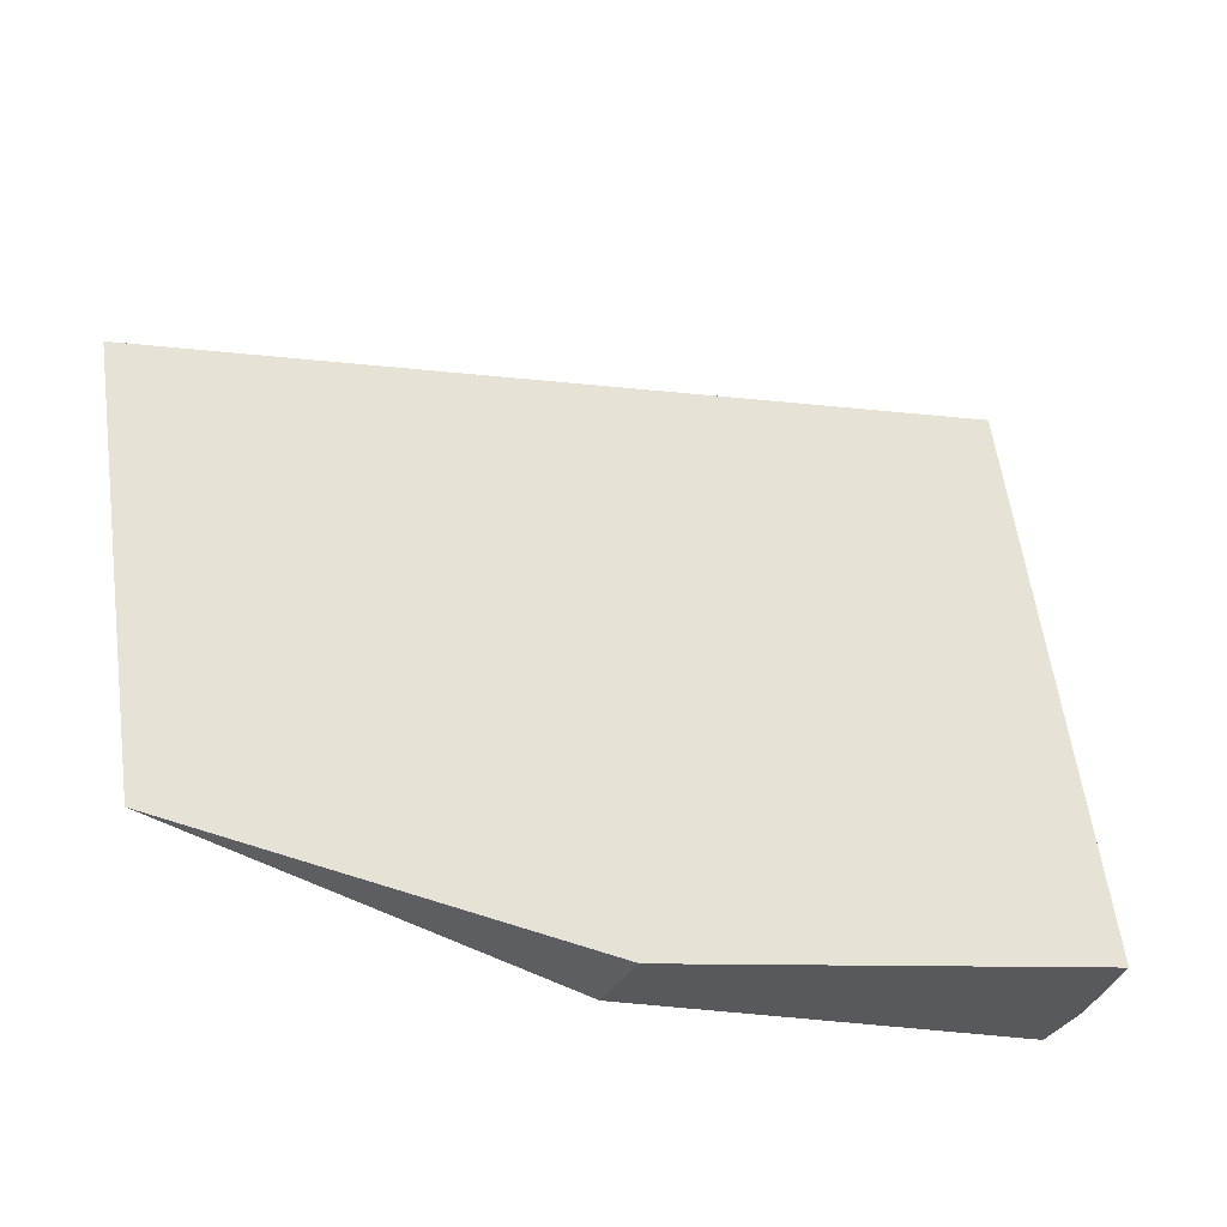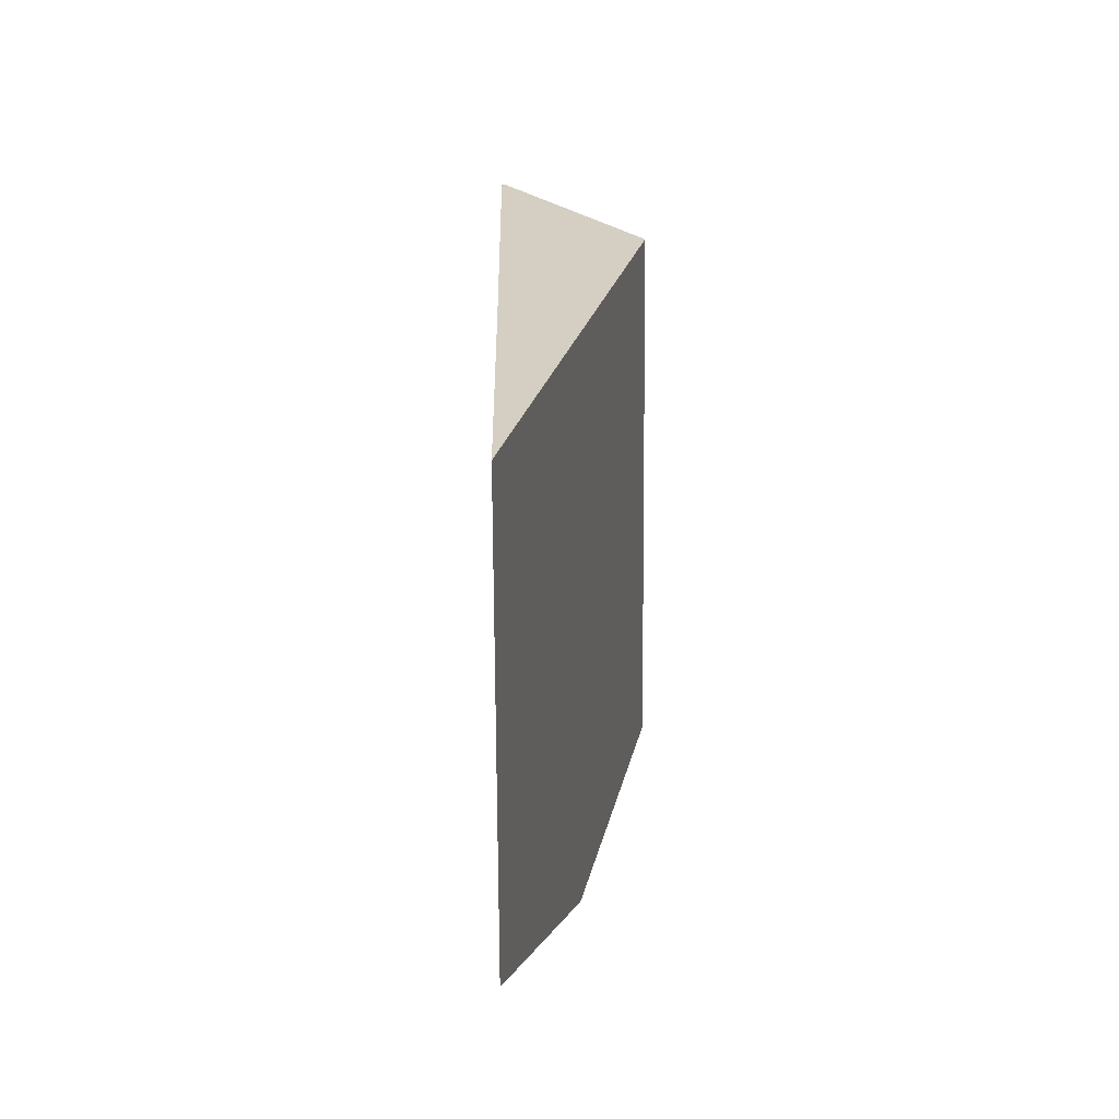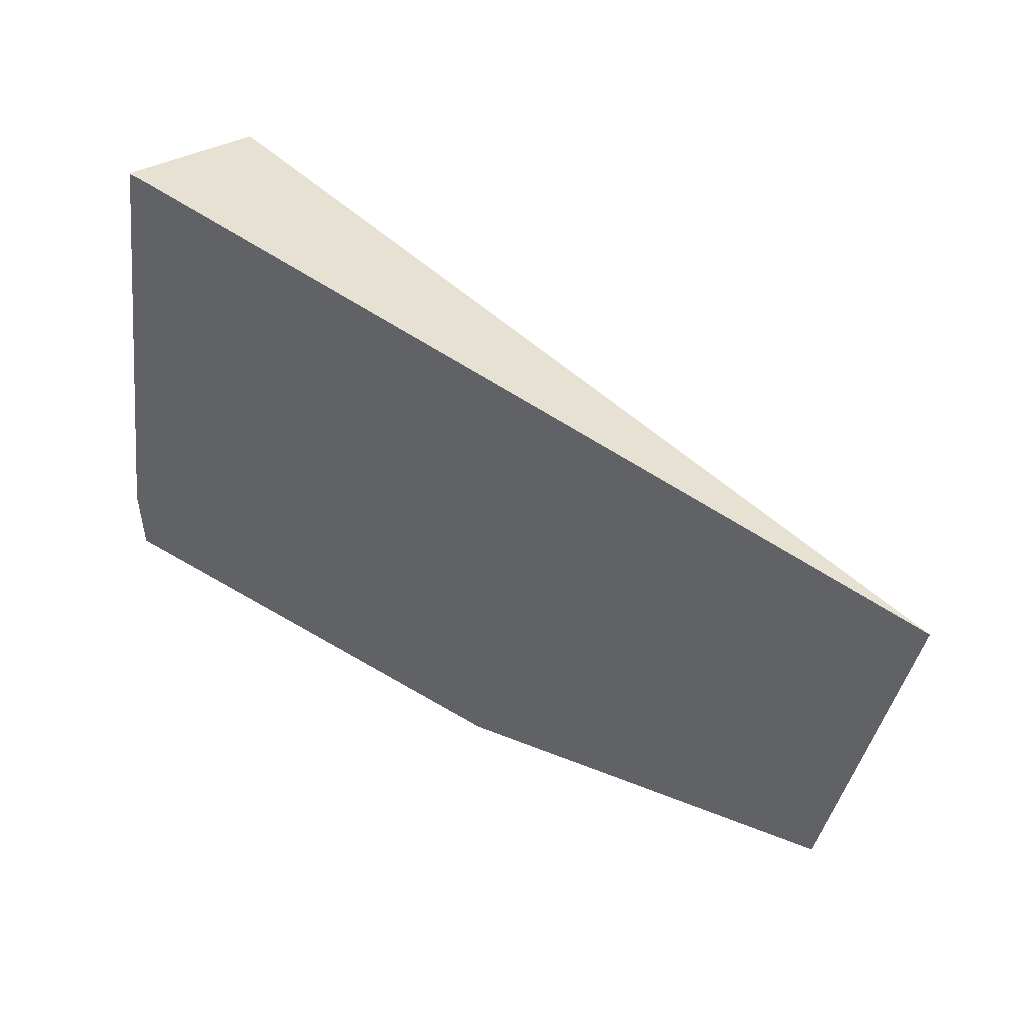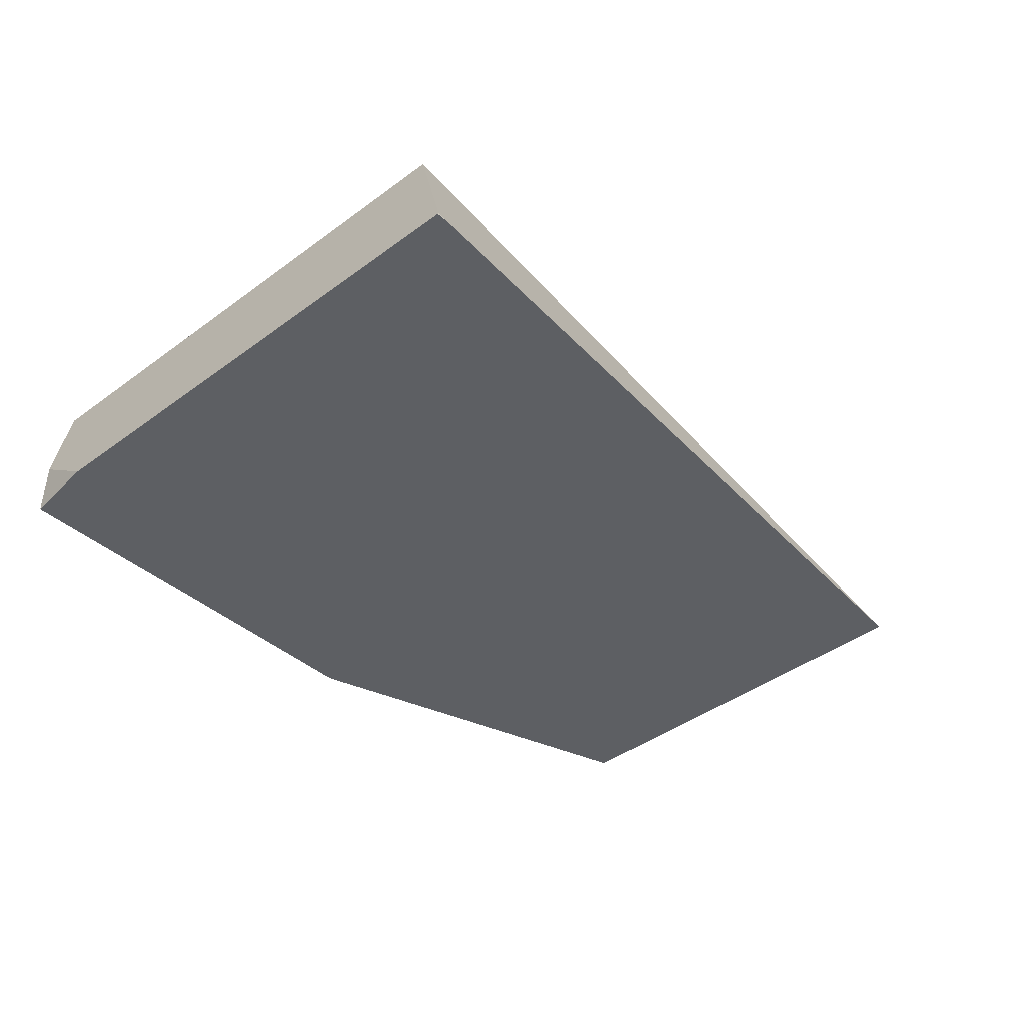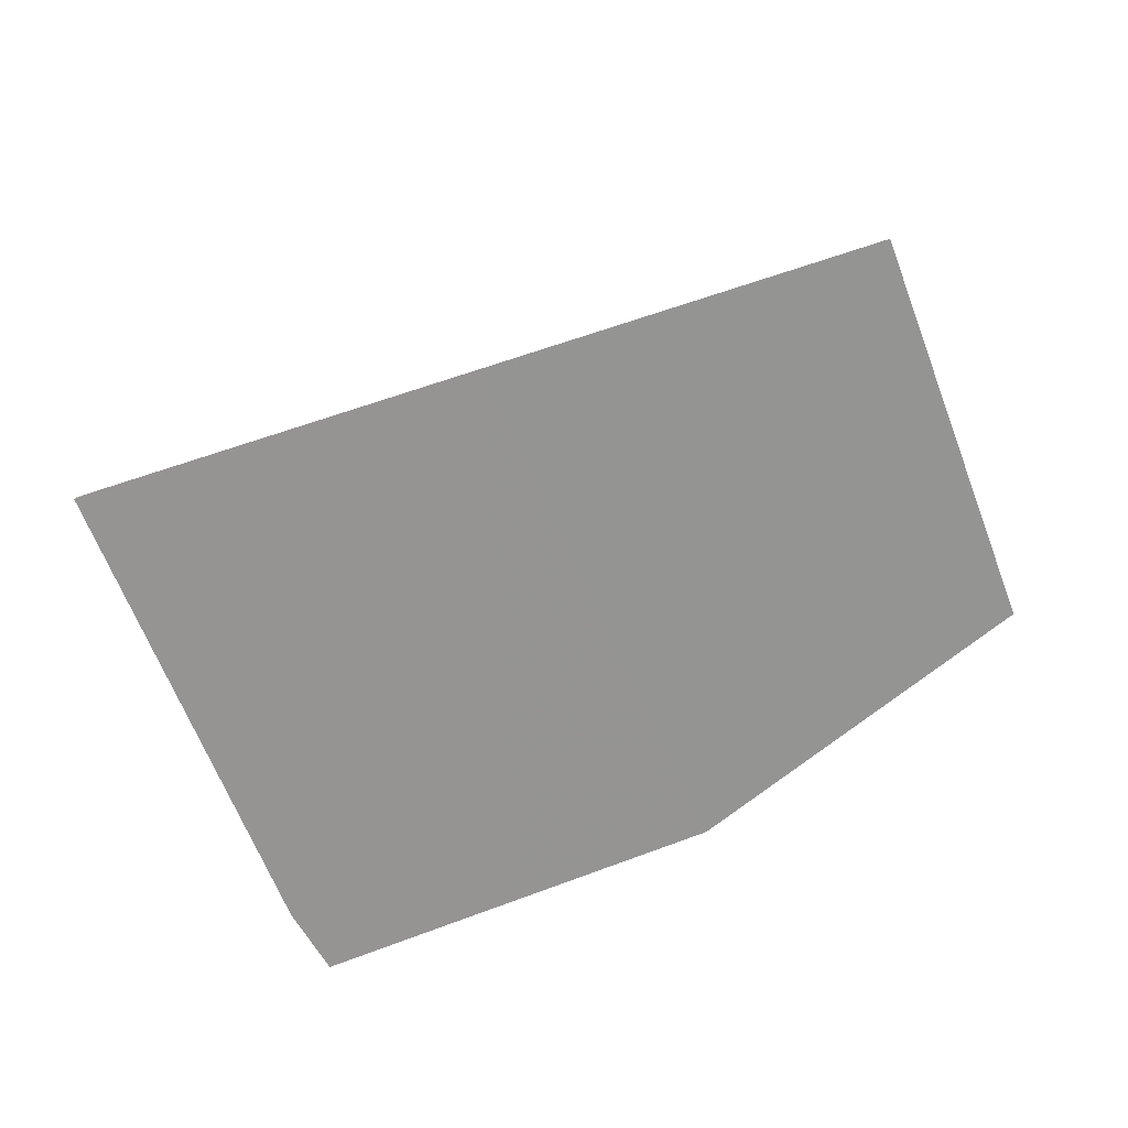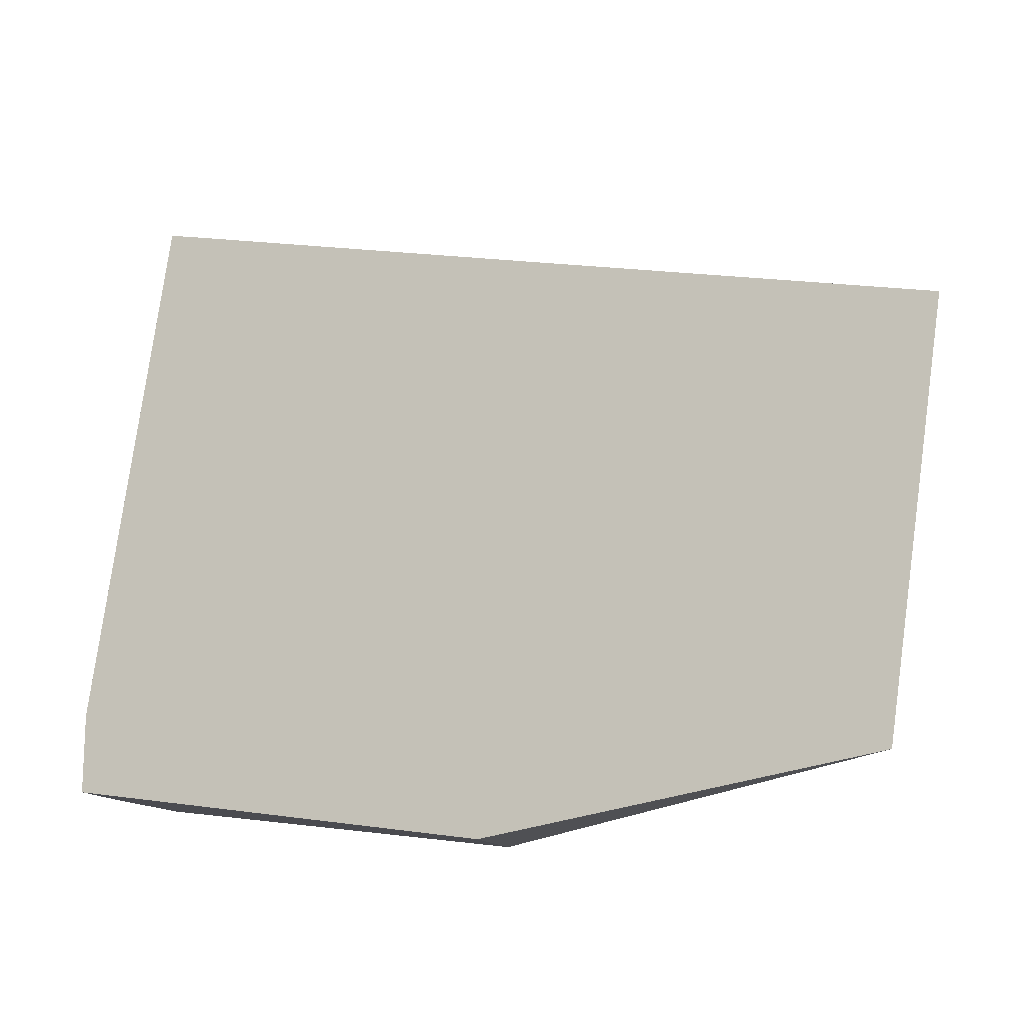
<metadata>
{"format":"obj","ext":"obj","renderer":"f3d","projection":"perspective","resolution":1024,"background":"white","views":[{"elev":-34.6,"azim":-26.0,"up":"+Y"},{"elev":10.3,"azim":-87.7,"up":"+Y"},{"elev":50.7,"azim":-148.0,"up":"+Y"},{"elev":-42.7,"azim":140.0,"up":"+Z"},{"elev":-65.7,"azim":-150.2,"up":"+Z"},{"elev":-15.4,"azim":-155.7,"up":"+Y"}]}
</metadata>
<code>
v 1.305e+04 890 3910
v 1.305e+04 890 3909
v 1.304e+04 889.7 3909
v 1.304e+04 889.3 3910
v 1.306e+04 717.8 3953
v 1.294e+04 699.3 3937
v 1.294e+04 699.3 3916
v 1.301e+04 708.9 3913
v 1.307e+04 718.5 3910
v 1.307e+04 718.5 3927
v 1.305e+04 890 3909
v 1.305e+04 890 3910
v 1.304e+04 874 3953
v 1.306e+04 717.8 3953
v 1.307e+04 718.5 3927
v 1.307e+04 741.2 3909
v 1.304e+04 889.3 3910
v 1.304e+04 889.7 3909
v 1.305e+04 890 3909
v 1.307e+04 741.2 3909
v 1.307e+04 729.8 3909
v 1.307e+04 718.5 3910
v 1.301e+04 708.9 3913
v 1.294e+04 699.3 3916
v 1.289e+04 708.3 3919
v 1.283e+04 717.3 3922
v 1.281e+04 838.9 3922
v 1.293e+04 864.1 3916
v 1.306e+04 717.8 3953
v 1.304e+04 874 3953
v 1.281e+04 838.9 3922
v 1.283e+04 717.3 3922
v 1.294e+04 699.3 3937
v 1.305e+04 890 3910
v 1.304e+04 889.3 3910
v 1.293e+04 864.1 3916
v 1.281e+04 838.9 3922
v 1.304e+04 874 3953
v 1.307e+04 718.5 3927
v 1.307e+04 718.5 3910
v 1.307e+04 729.8 3909
v 1.307e+04 741.2 3909
v 1.294e+04 699.3 3916
v 1.294e+04 699.3 3937
v 1.283e+04 717.3 3922
v 1.289e+04 708.3 3919
g g616953_1
f 4 1 3
f 2 3 1
f 9 10 8
f 8 10 5
f 8 6 7
f 6 8 5
f 12 13 11
f 11 13 16
f 16 14 15
f 14 16 13
f 20 17 18
f 20 18 19
f 20 21 23
f 21 22 23
f 17 20 28
f 26 27 28
f 25 26 28
f 23 24 28
f 25 28 24
f 20 23 28
f 30 31 33
f 33 29 30
f 33 31 32
f 35 38 34
f 38 35 36
f 38 36 37
f 41 39 40
f 39 41 42
f 46 44 45
f 44 46 43

</code>
